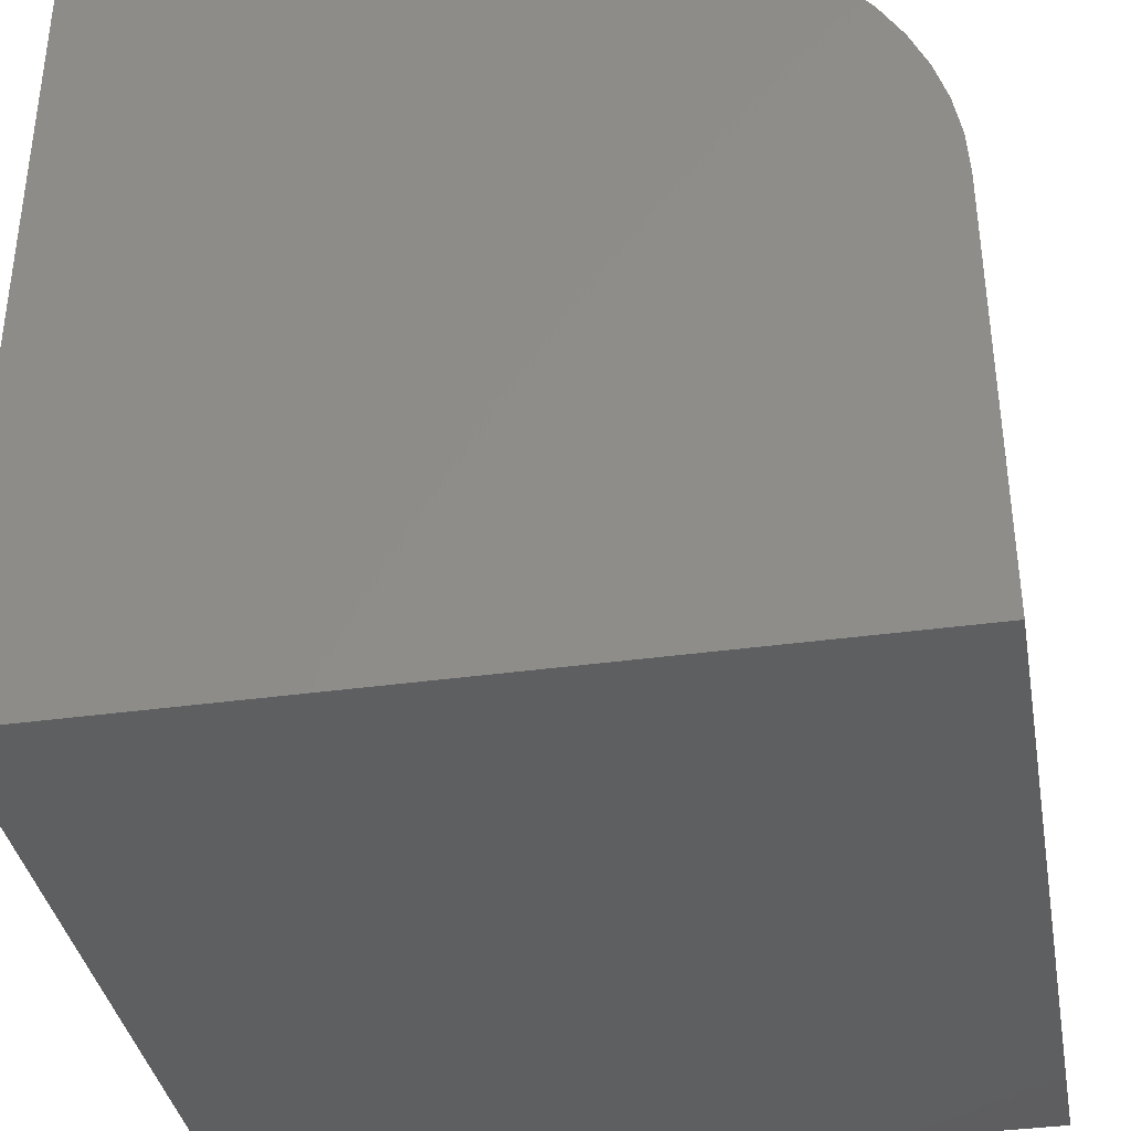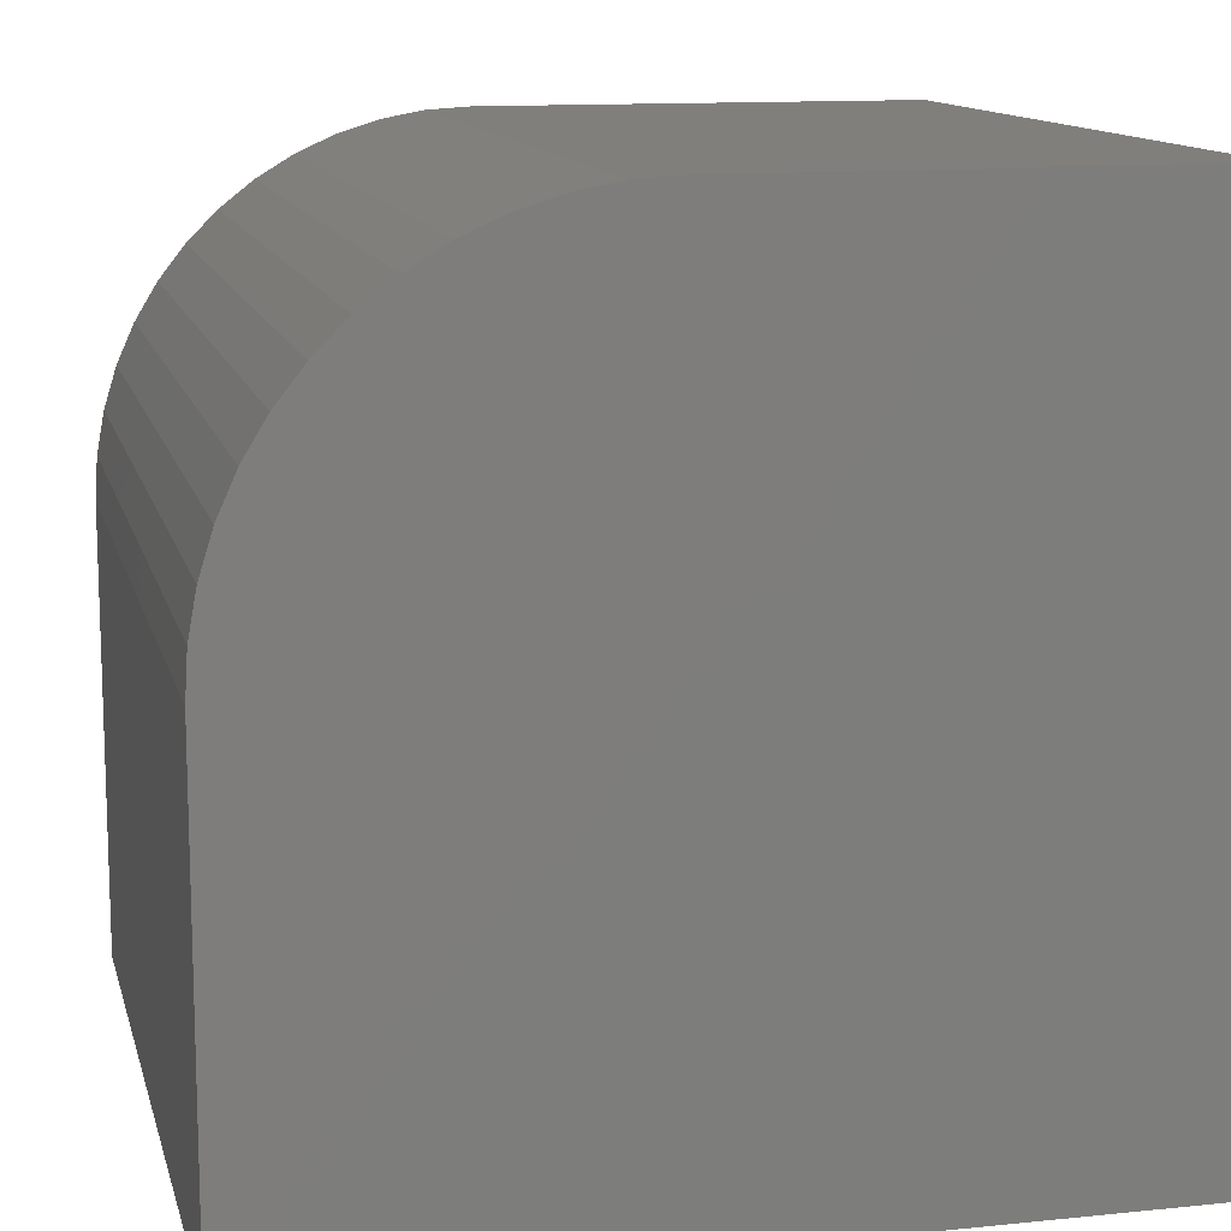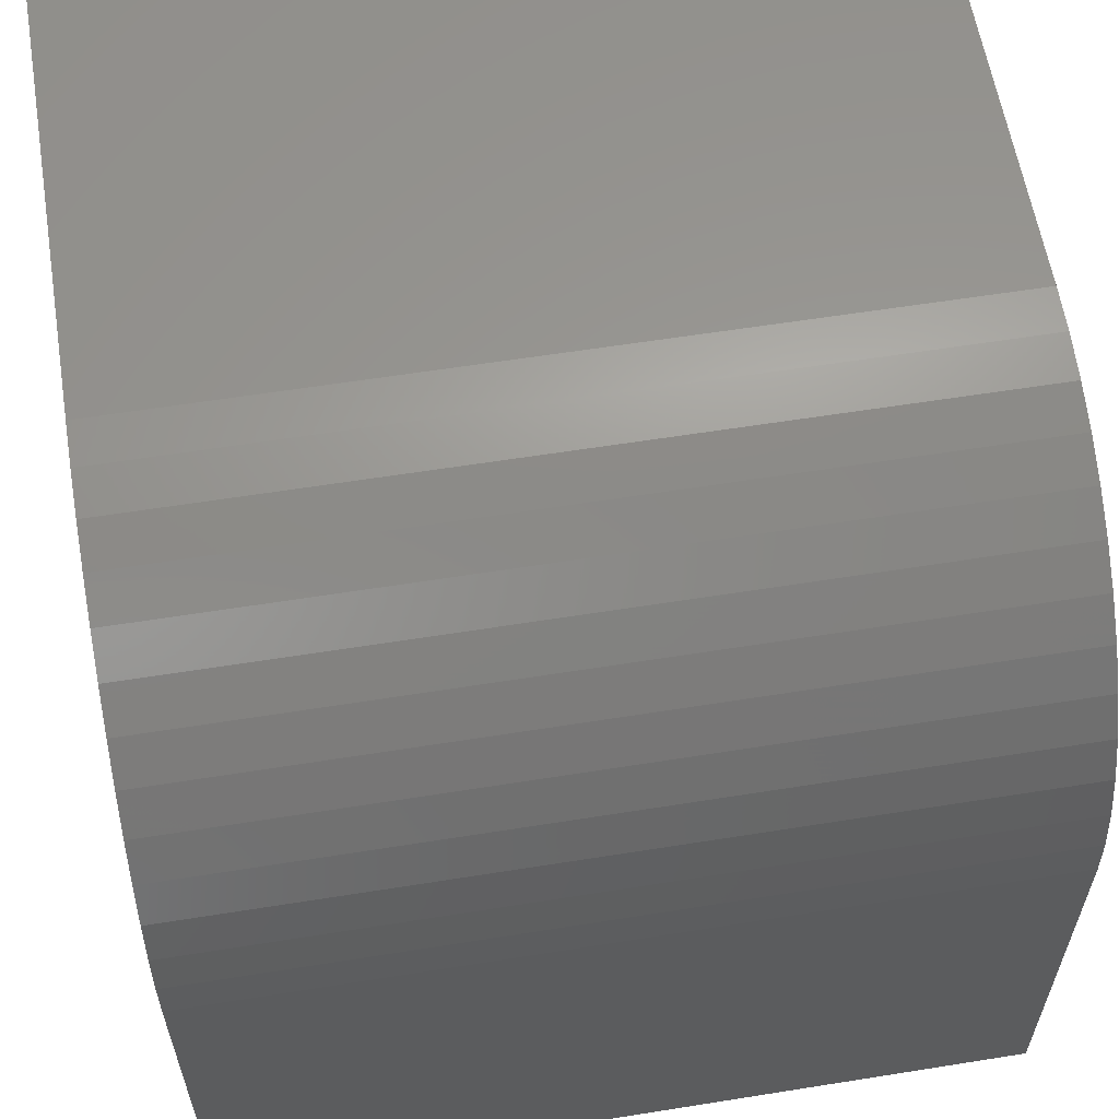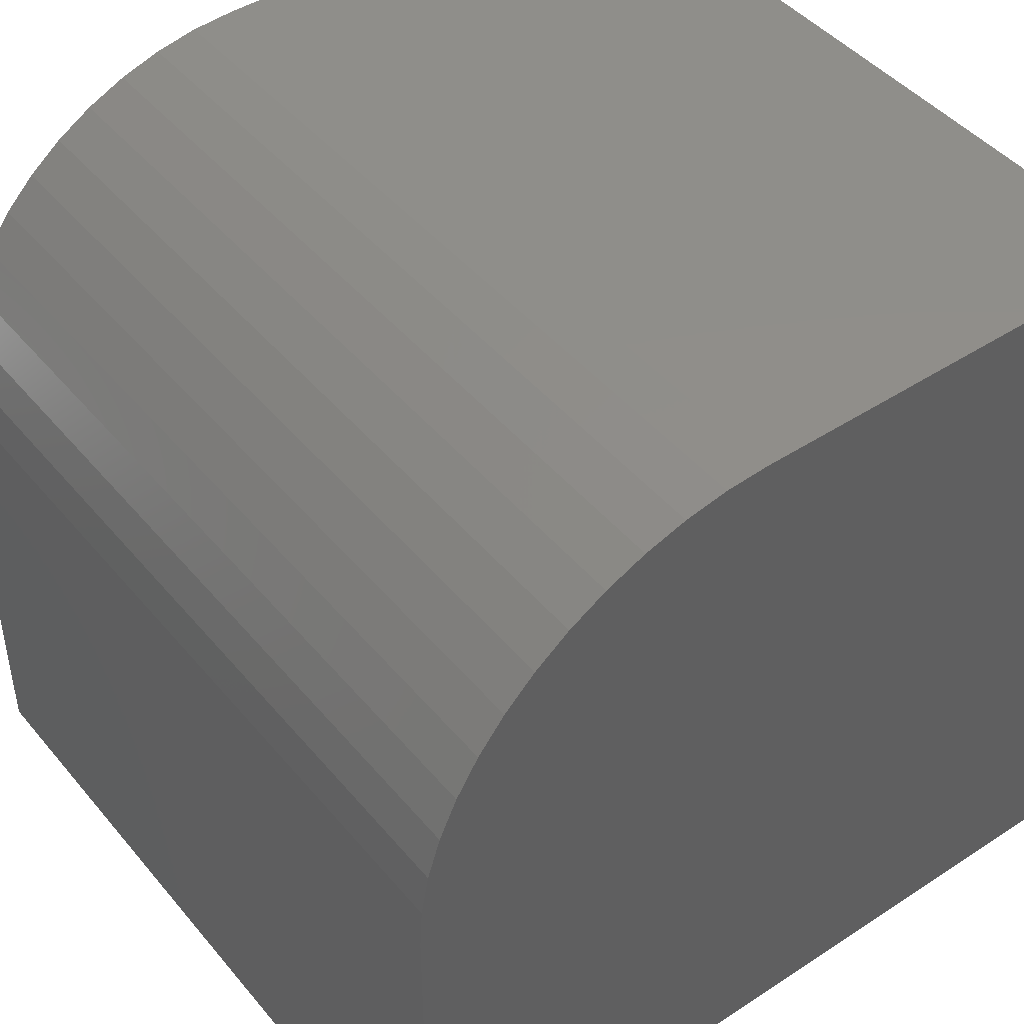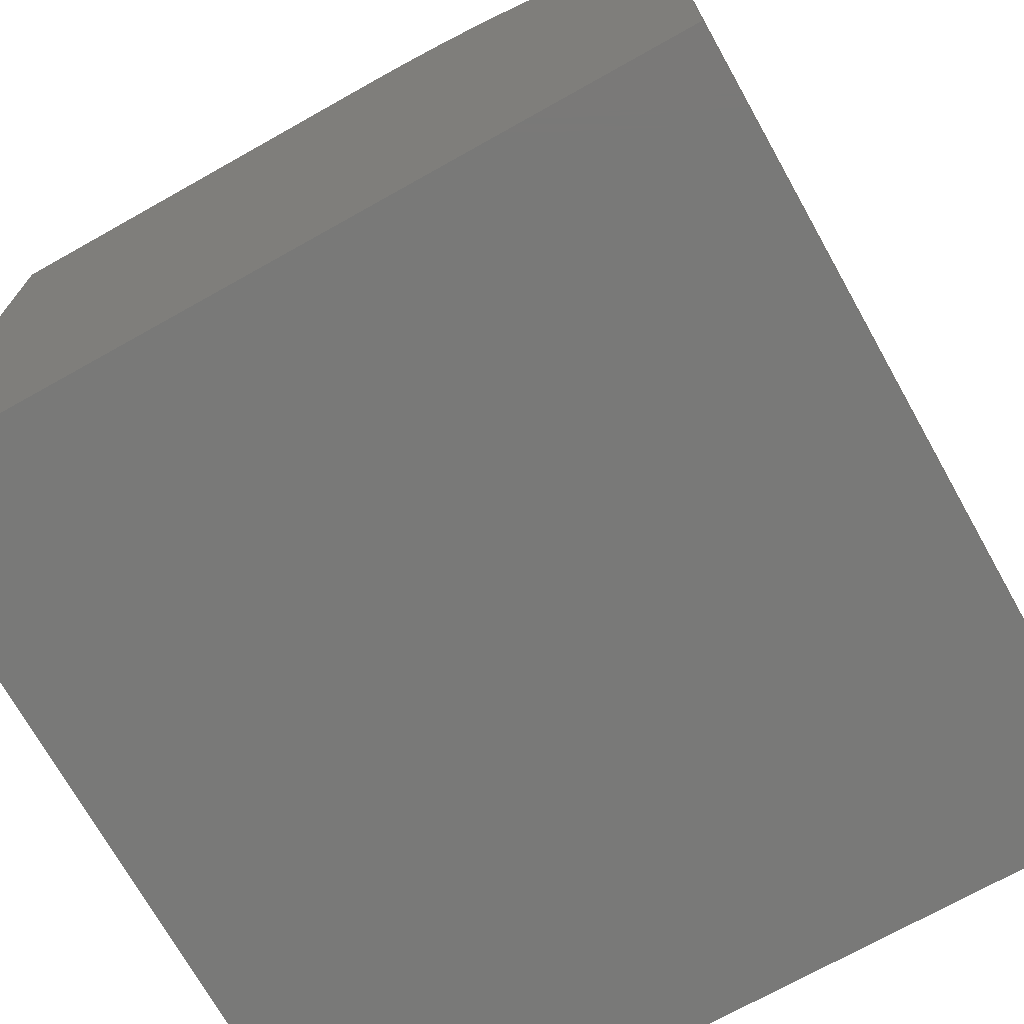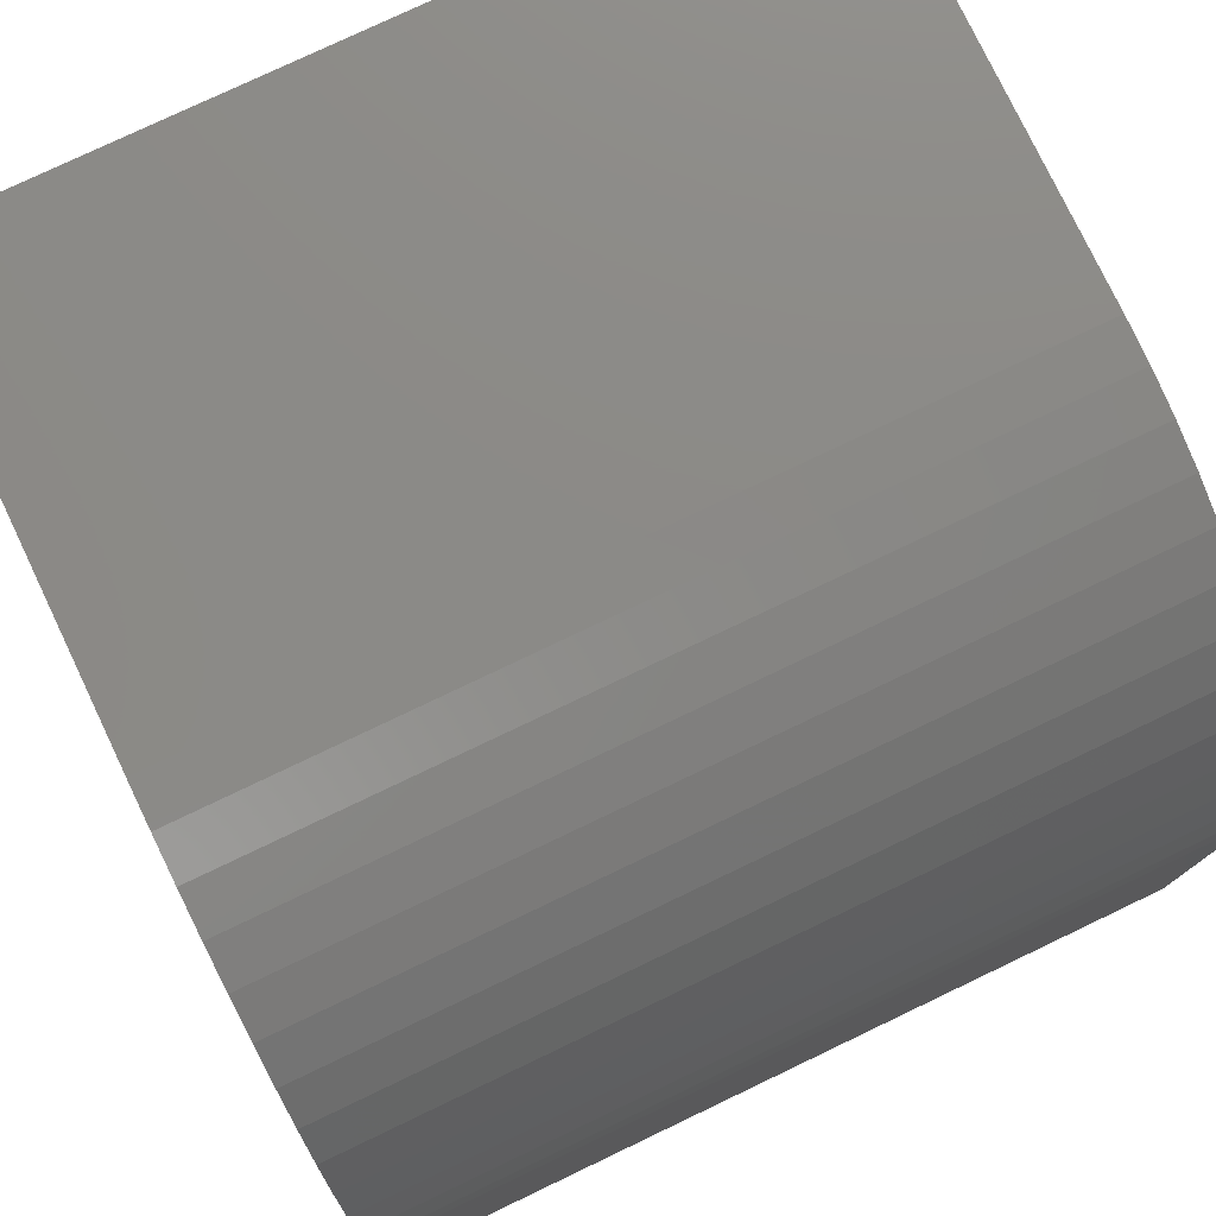
<metadata>
{"format":"stl","ext":"stl","renderer":"f3d","projection":"perspective","resolution":1024,"background":"white","views":[{"elev":-37.2,"azim":100.1,"up":"+Z"},{"elev":12.5,"azim":76.6,"up":"+Y"},{"elev":59.8,"azim":170.7,"up":"+Z"},{"elev":45.2,"azim":52.9,"up":"+Y"},{"elev":-72.0,"azim":119.3,"up":"+Z"},{"elev":77.7,"azim":154.5,"up":"+Z"}]}
</metadata>
<code>
# stl→obj: 34 verts, 64 faces
v 0 0 0
v 0 0 10
v 0 10 0
v 0 5.528 10
v 0 10 5.528
v 0 6.067 9.967
v 0 6.598 9.87
v 0 8.068 9.208
v 0 8.493 8.875
v 0 8.875 8.493
v 0 9.208 8.068
v 0 9.488 7.606
v 0 9.709 7.114
v 0 7.114 9.709
v 0 7.606 9.488
v 0 9.87 6.598
v 0 9.967 6.067
v 10 5.528 10
v 10 0 10
v 10 0 0
v 10 10 0
v 10 10 5.528
v 10 7.114 9.709
v 10 6.598 9.87
v 10 6.067 9.967
v 10 9.967 6.067
v 10 9.208 8.068
v 10 8.875 8.493
v 10 9.87 6.598
v 10 9.709 7.114
v 10 9.488 7.606
v 10 8.493 8.875
v 10 8.068 9.208
v 10 7.606 9.488
f 1 2 3
f 3 2 4
f 3 4 5
f 5 4 6
f 5 6 7
f 8 9 5
f 5 9 10
f 5 10 11
f 11 12 13
f 7 14 5
f 5 14 15
f 5 15 8
f 13 16 11
f 11 16 17
f 11 17 5
f 4 2 18
f 18 2 19
f 20 21 19
f 19 21 22
f 19 22 18
f 23 24 22
f 22 24 25
f 22 25 18
f 26 27 28
f 26 29 27
f 27 29 30
f 27 30 31
f 28 32 26
f 26 32 33
f 26 33 22
f 22 33 34
f 22 34 23
f 3 21 1
f 1 21 20
f 22 21 5
f 5 21 3
f 20 19 1
f 1 19 2
f 4 18 25
f 4 25 6
f 6 25 24
f 6 24 7
f 7 24 23
f 7 23 14
f 14 23 34
f 14 34 15
f 15 34 33
f 15 33 8
f 8 33 32
f 8 32 9
f 9 32 28
f 9 28 10
f 10 28 27
f 10 27 11
f 11 27 31
f 11 31 12
f 12 31 30
f 12 30 13
f 13 30 29
f 13 29 16
f 16 29 26
f 16 26 17
f 17 26 22
f 17 22 5

</code>
